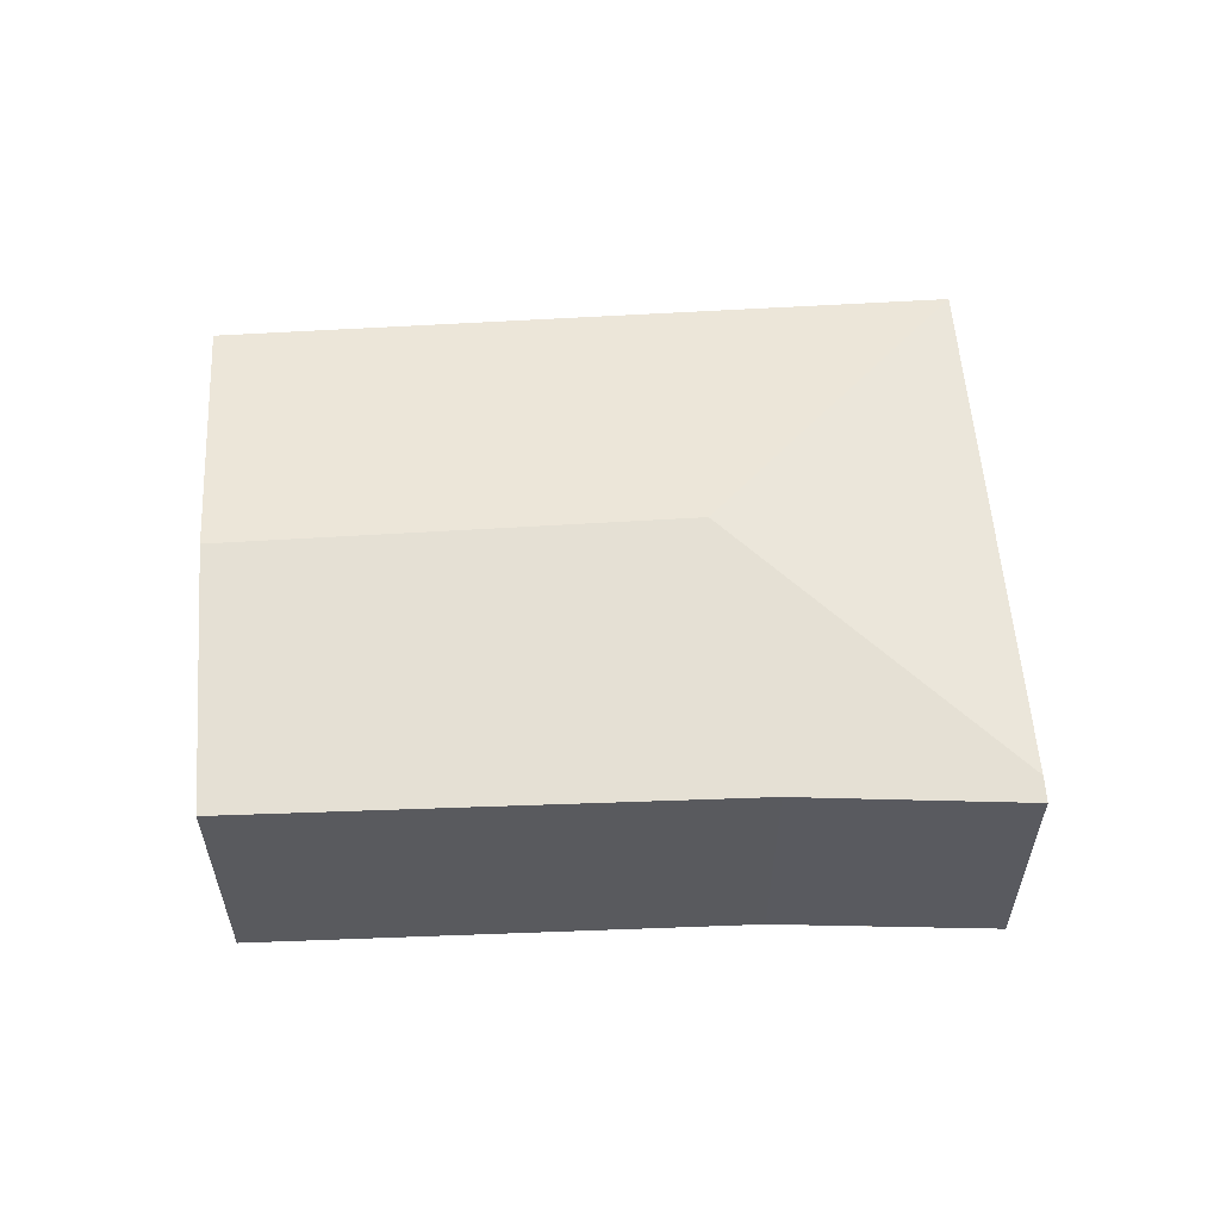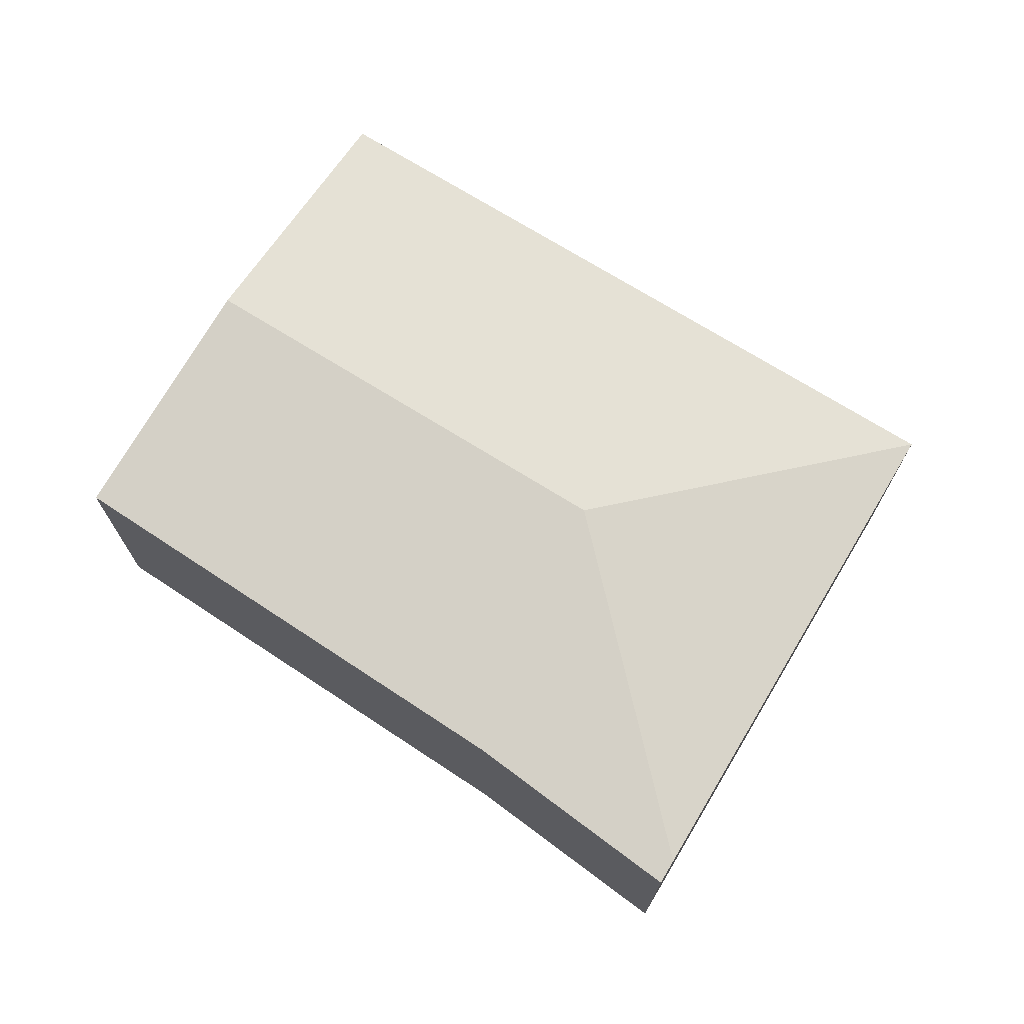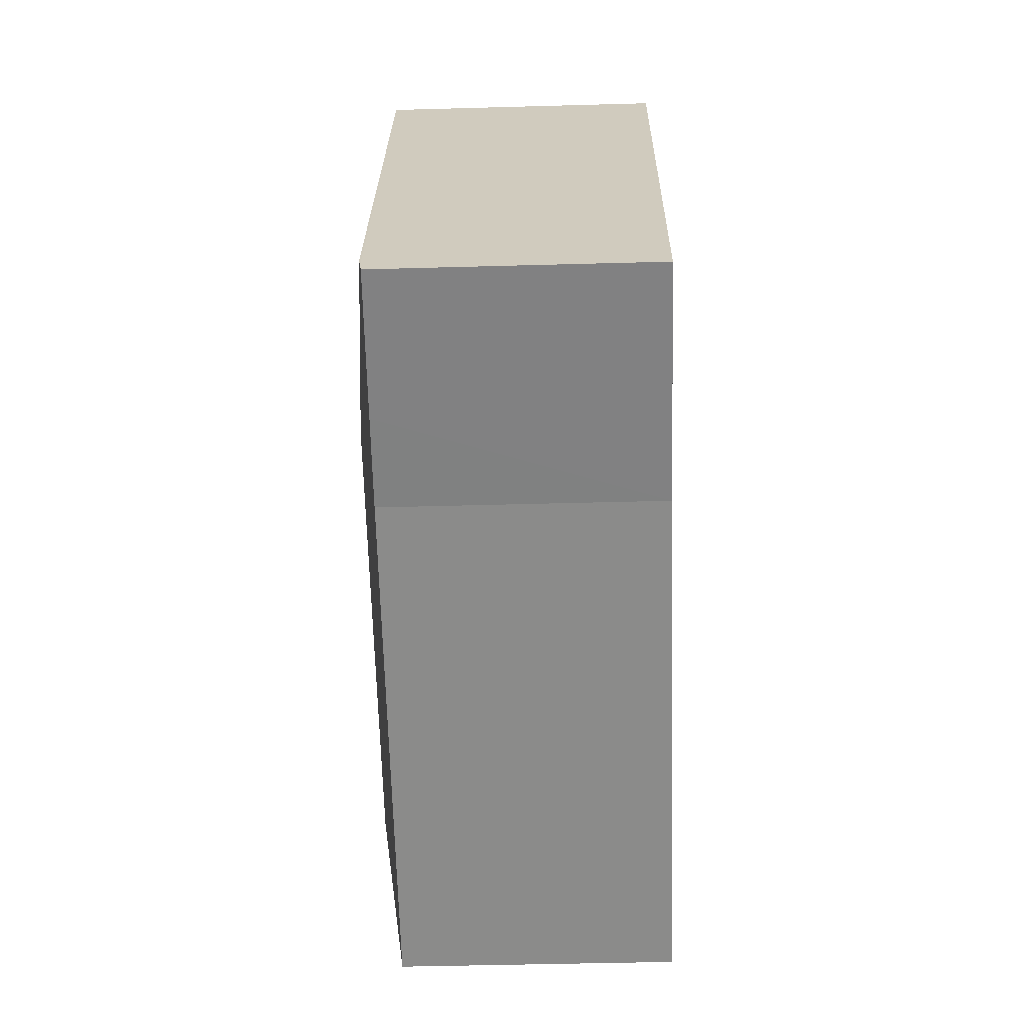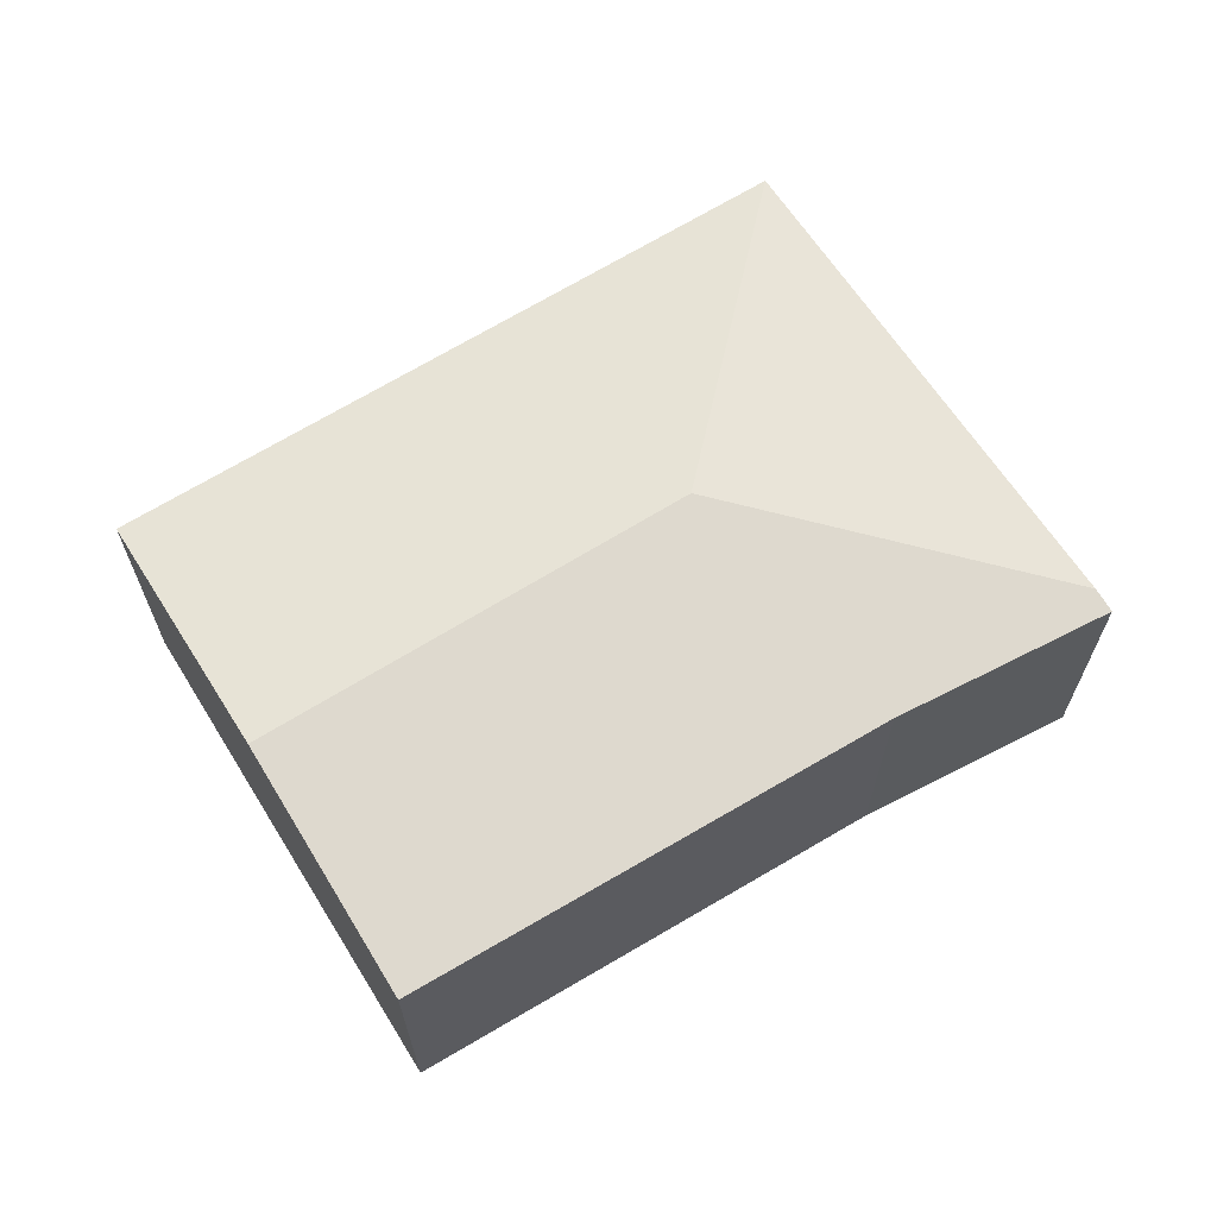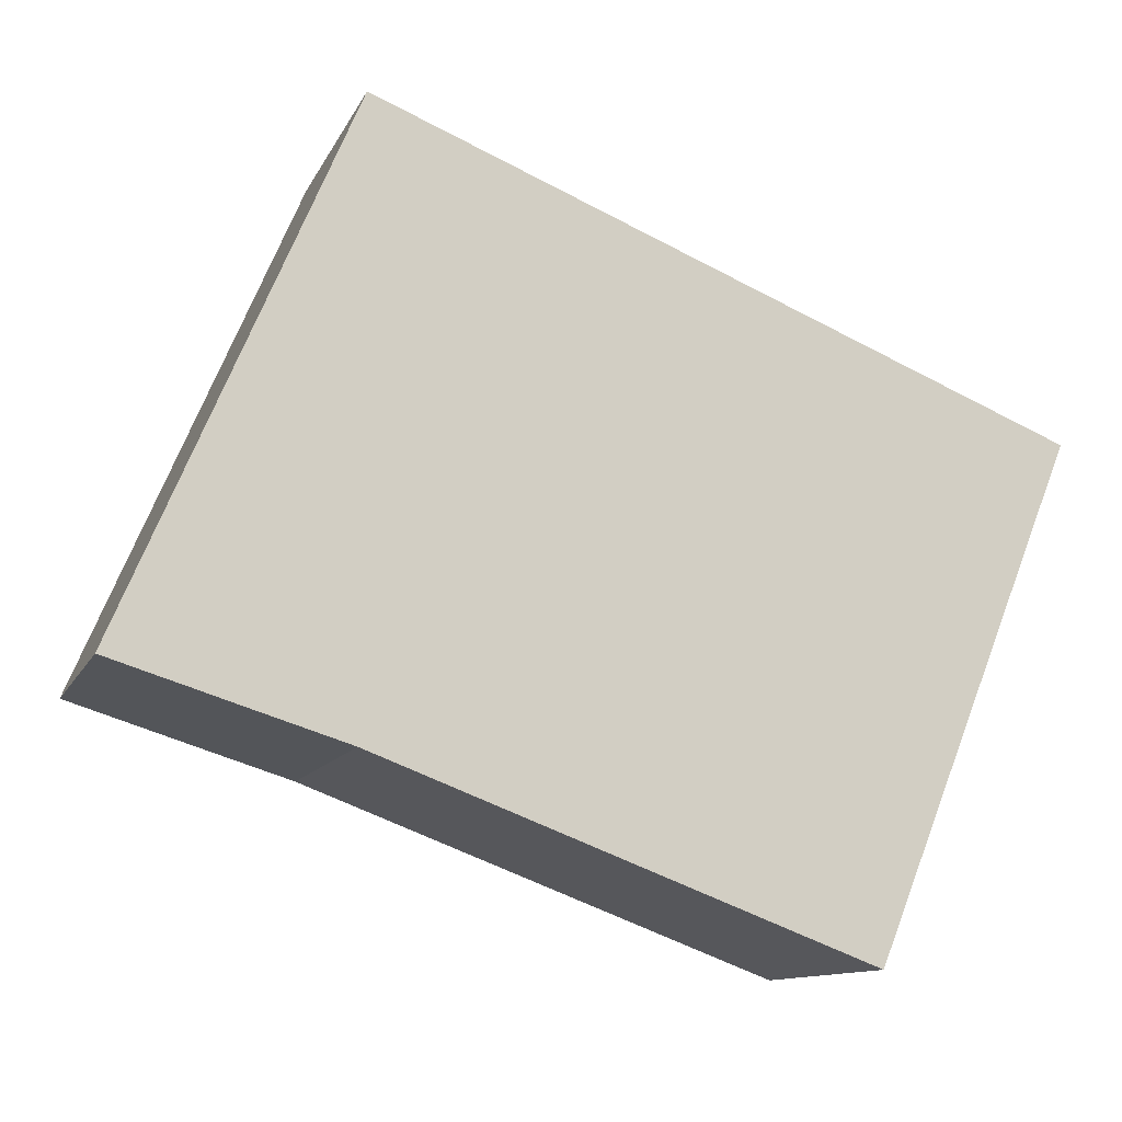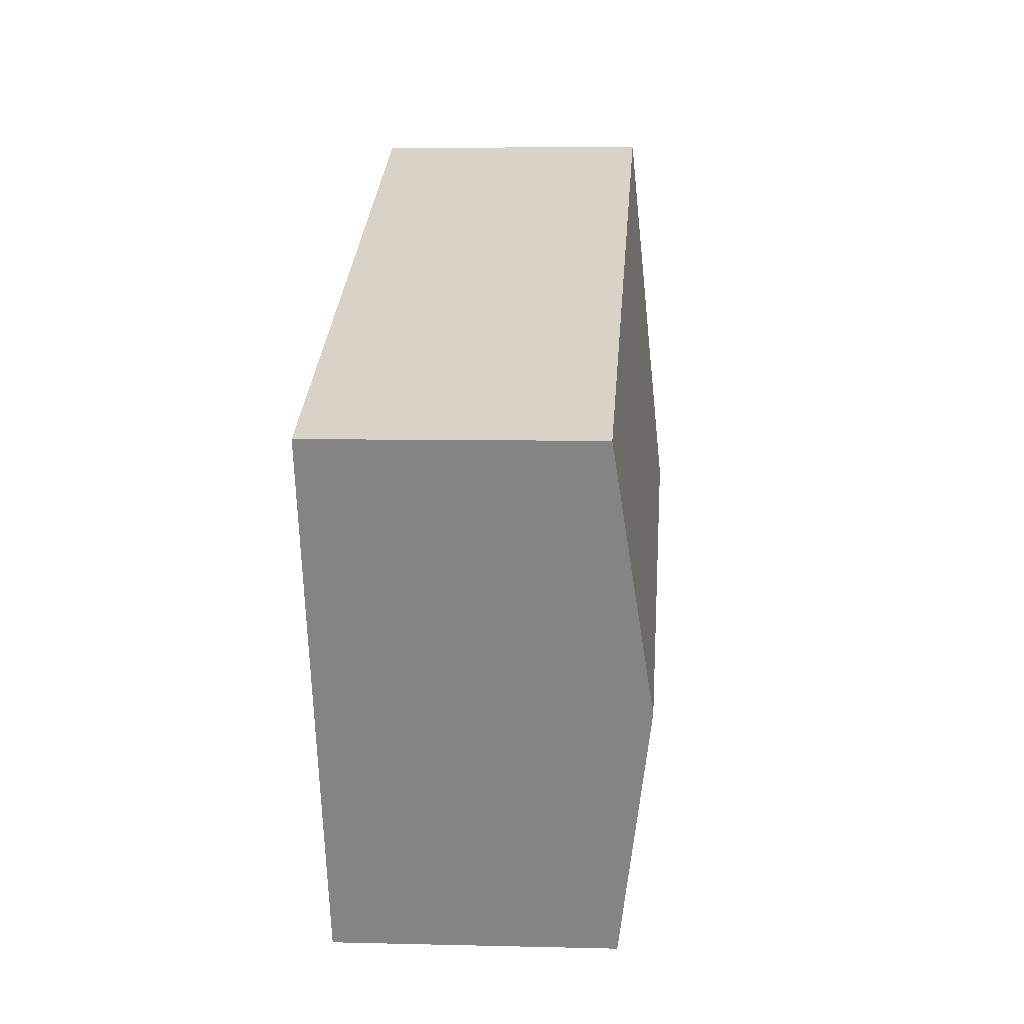
<metadata>
{"format":"obj","ext":"obj","renderer":"f3d","projection":"perspective","resolution":1024,"background":"white","views":[{"elev":58.2,"azim":-161.6,"up":"+Y"},{"elev":72.0,"azim":-126.0,"up":"+Y"},{"elev":-43.2,"azim":-88.1,"up":"+Z"},{"elev":65.9,"azim":169.9,"up":"+Y"},{"elev":-11.6,"azim":-17.3,"up":"+Z"},{"elev":6.3,"azim":94.3,"up":"+Z"}]}
</metadata>
<code>
v  6.558 1.962 1.785
v  2.664 2.212 1.242
v  1.613 1.962 3.786
v  5.83 2.212 -0.039
v  0.074 1.962 0.172
v  5.12 1.968 -1.818
v  1.623 1.956 -0.503
v  0.995 1.949 -0.309
v  0 1.938 1.187e-16
v  0.034 1.949 0.08
v  0 0 0
v  1.613 -2.318e-16 3.786
v  0.074 -1.053e-17 0.172
v  0.034 -4.899e-18 0.08
v  6.558 -1.093e-16 1.785
v  5.83 2.388e-18 -0.039
v  5.12 1.113e-16 -1.818
v  1.623 3.08e-17 -0.503
v  0.995 1.892e-17 -0.309
g defaultobject
f 1 2 3
f 2 1 4
f 2 5 3
f 6 2 4
f 2 6 7
f 2 7 5
f 5 7 8
f 5 8 9
f 5 9 10
f 10 3 5
f 3 10 9
f 3 9 11
f 3 11 12
f 12 11 13
f 13 11 14
f 12 1 3
f 1 12 15
f 15 4 1
f 4 15 6
f 6 15 16
f 6 16 17
f 17 7 6
f 7 17 18
f 18 8 7
f 8 18 9
f 9 18 11
f 11 18 19
f 13 15 12
f 15 13 14
f 15 14 11
f 15 11 19
f 15 19 18
f 15 18 16
f 16 18 17

</code>
